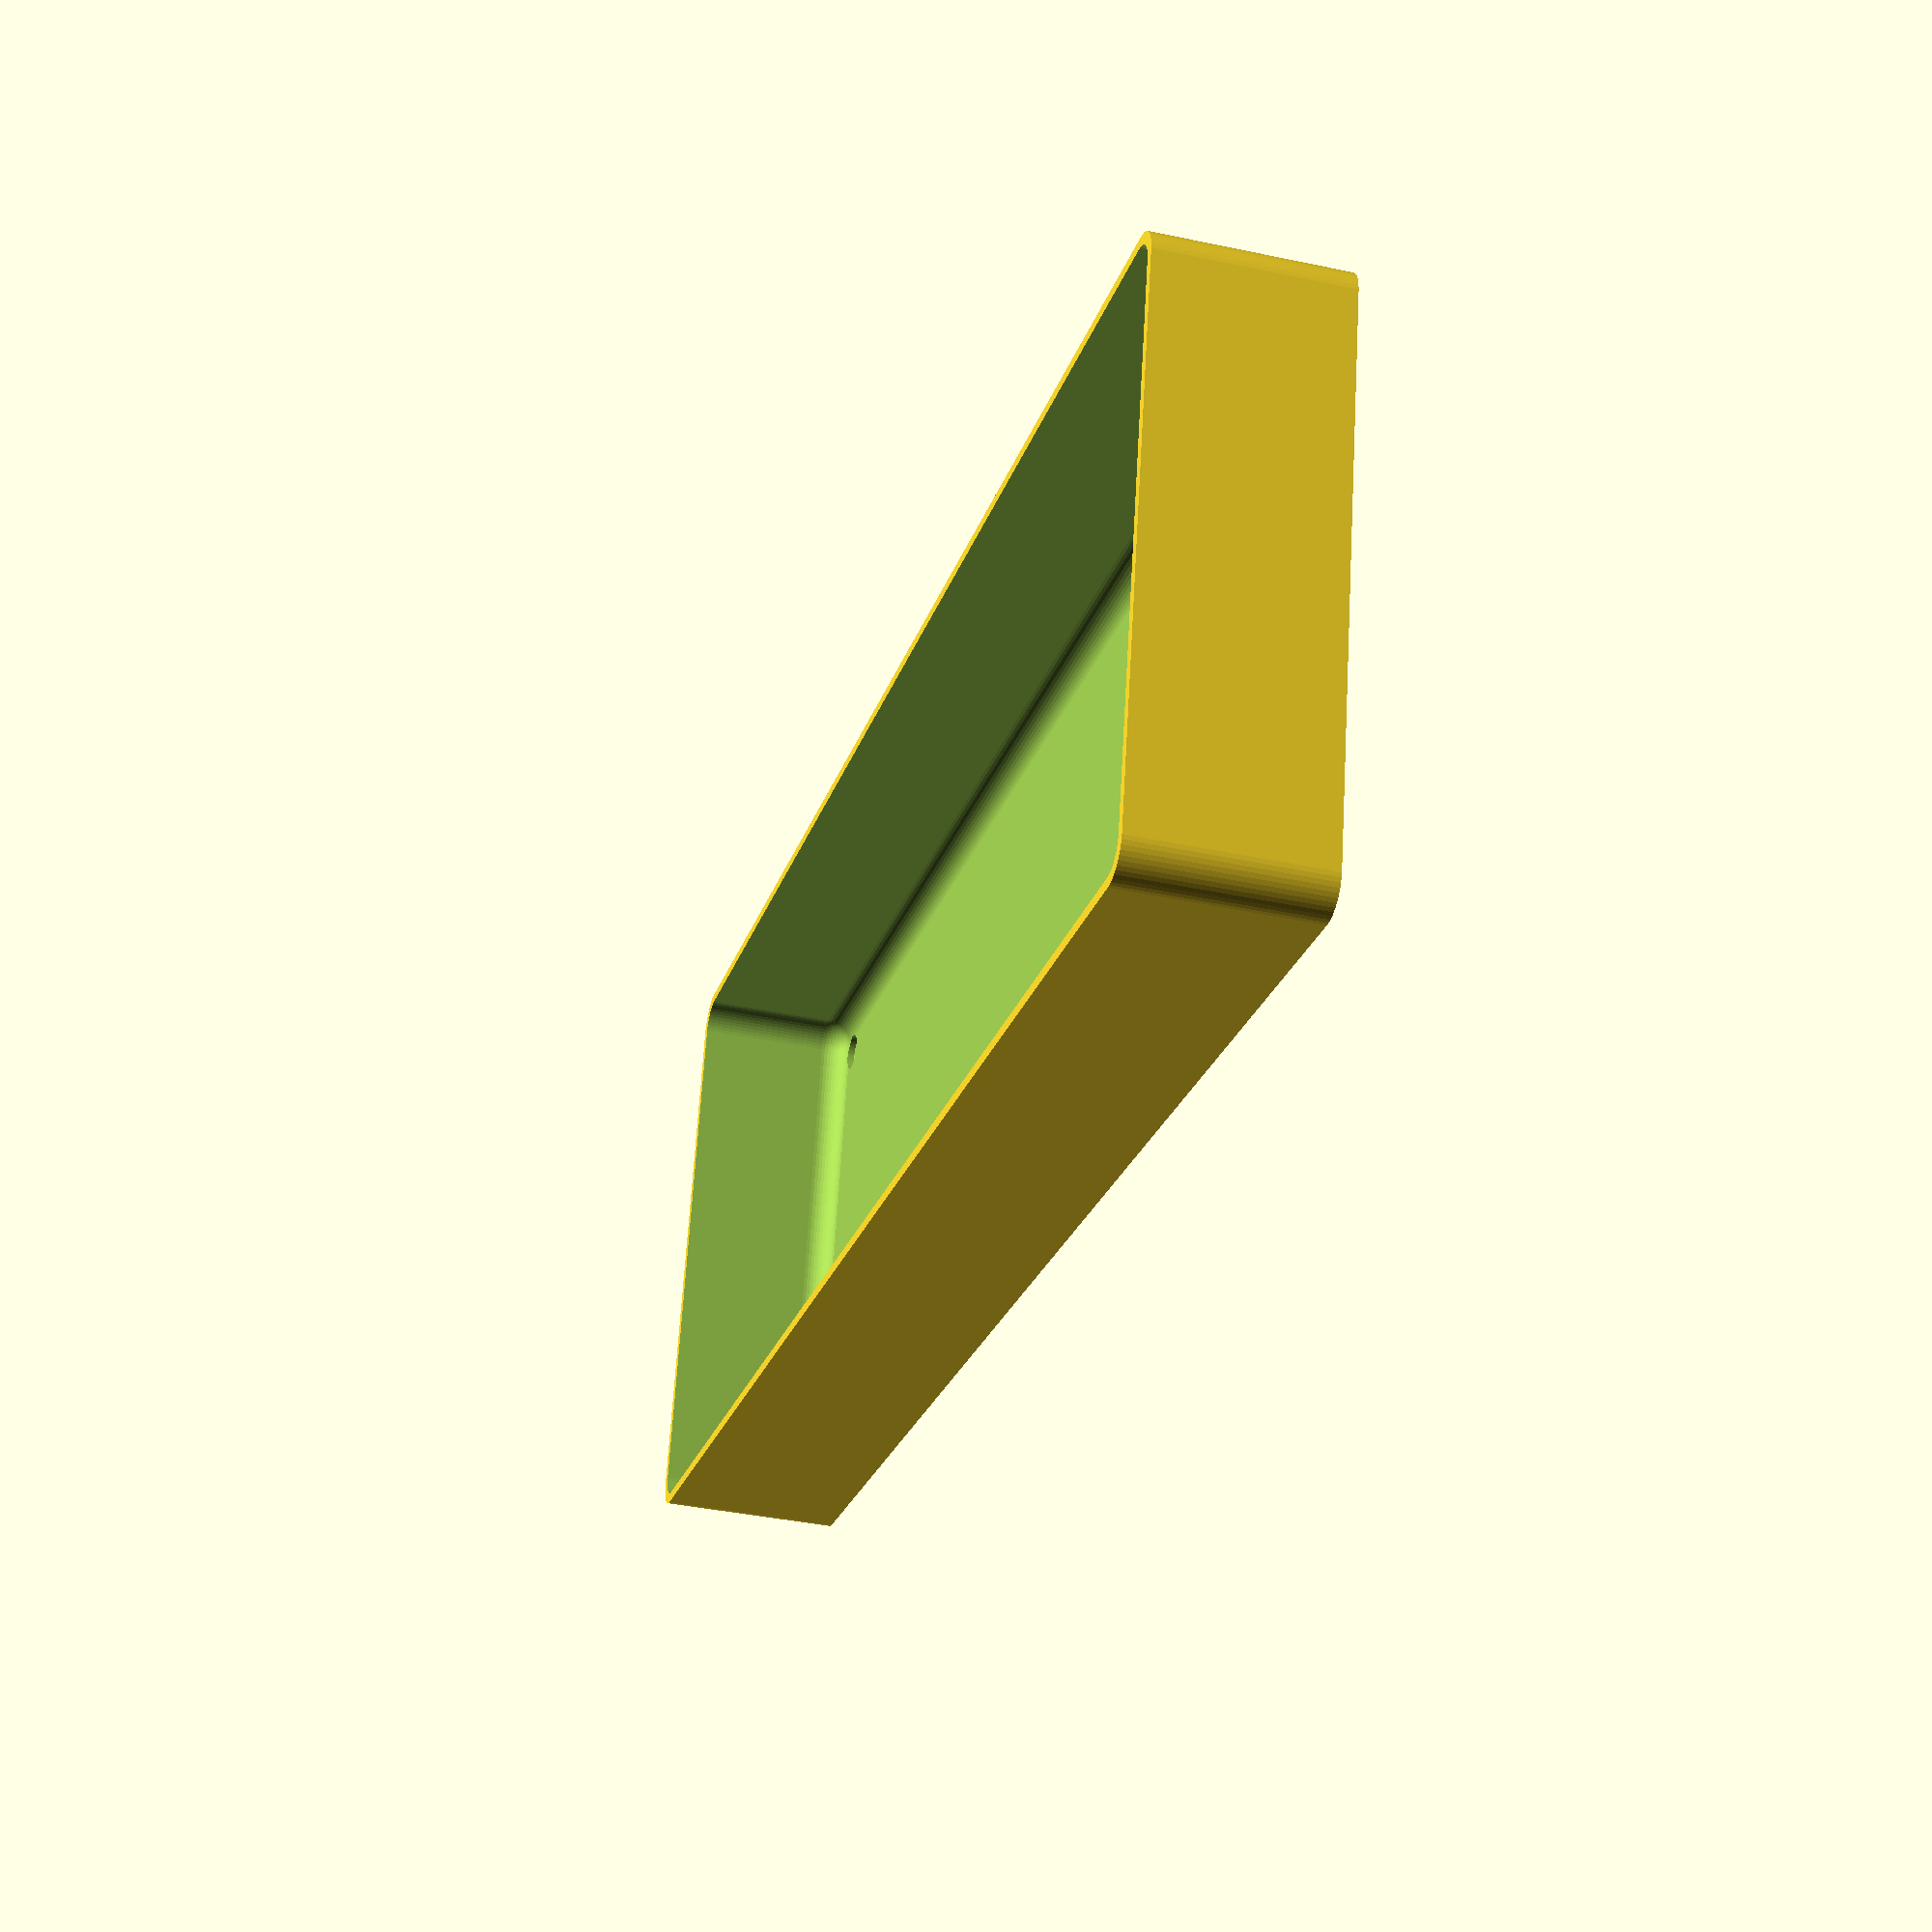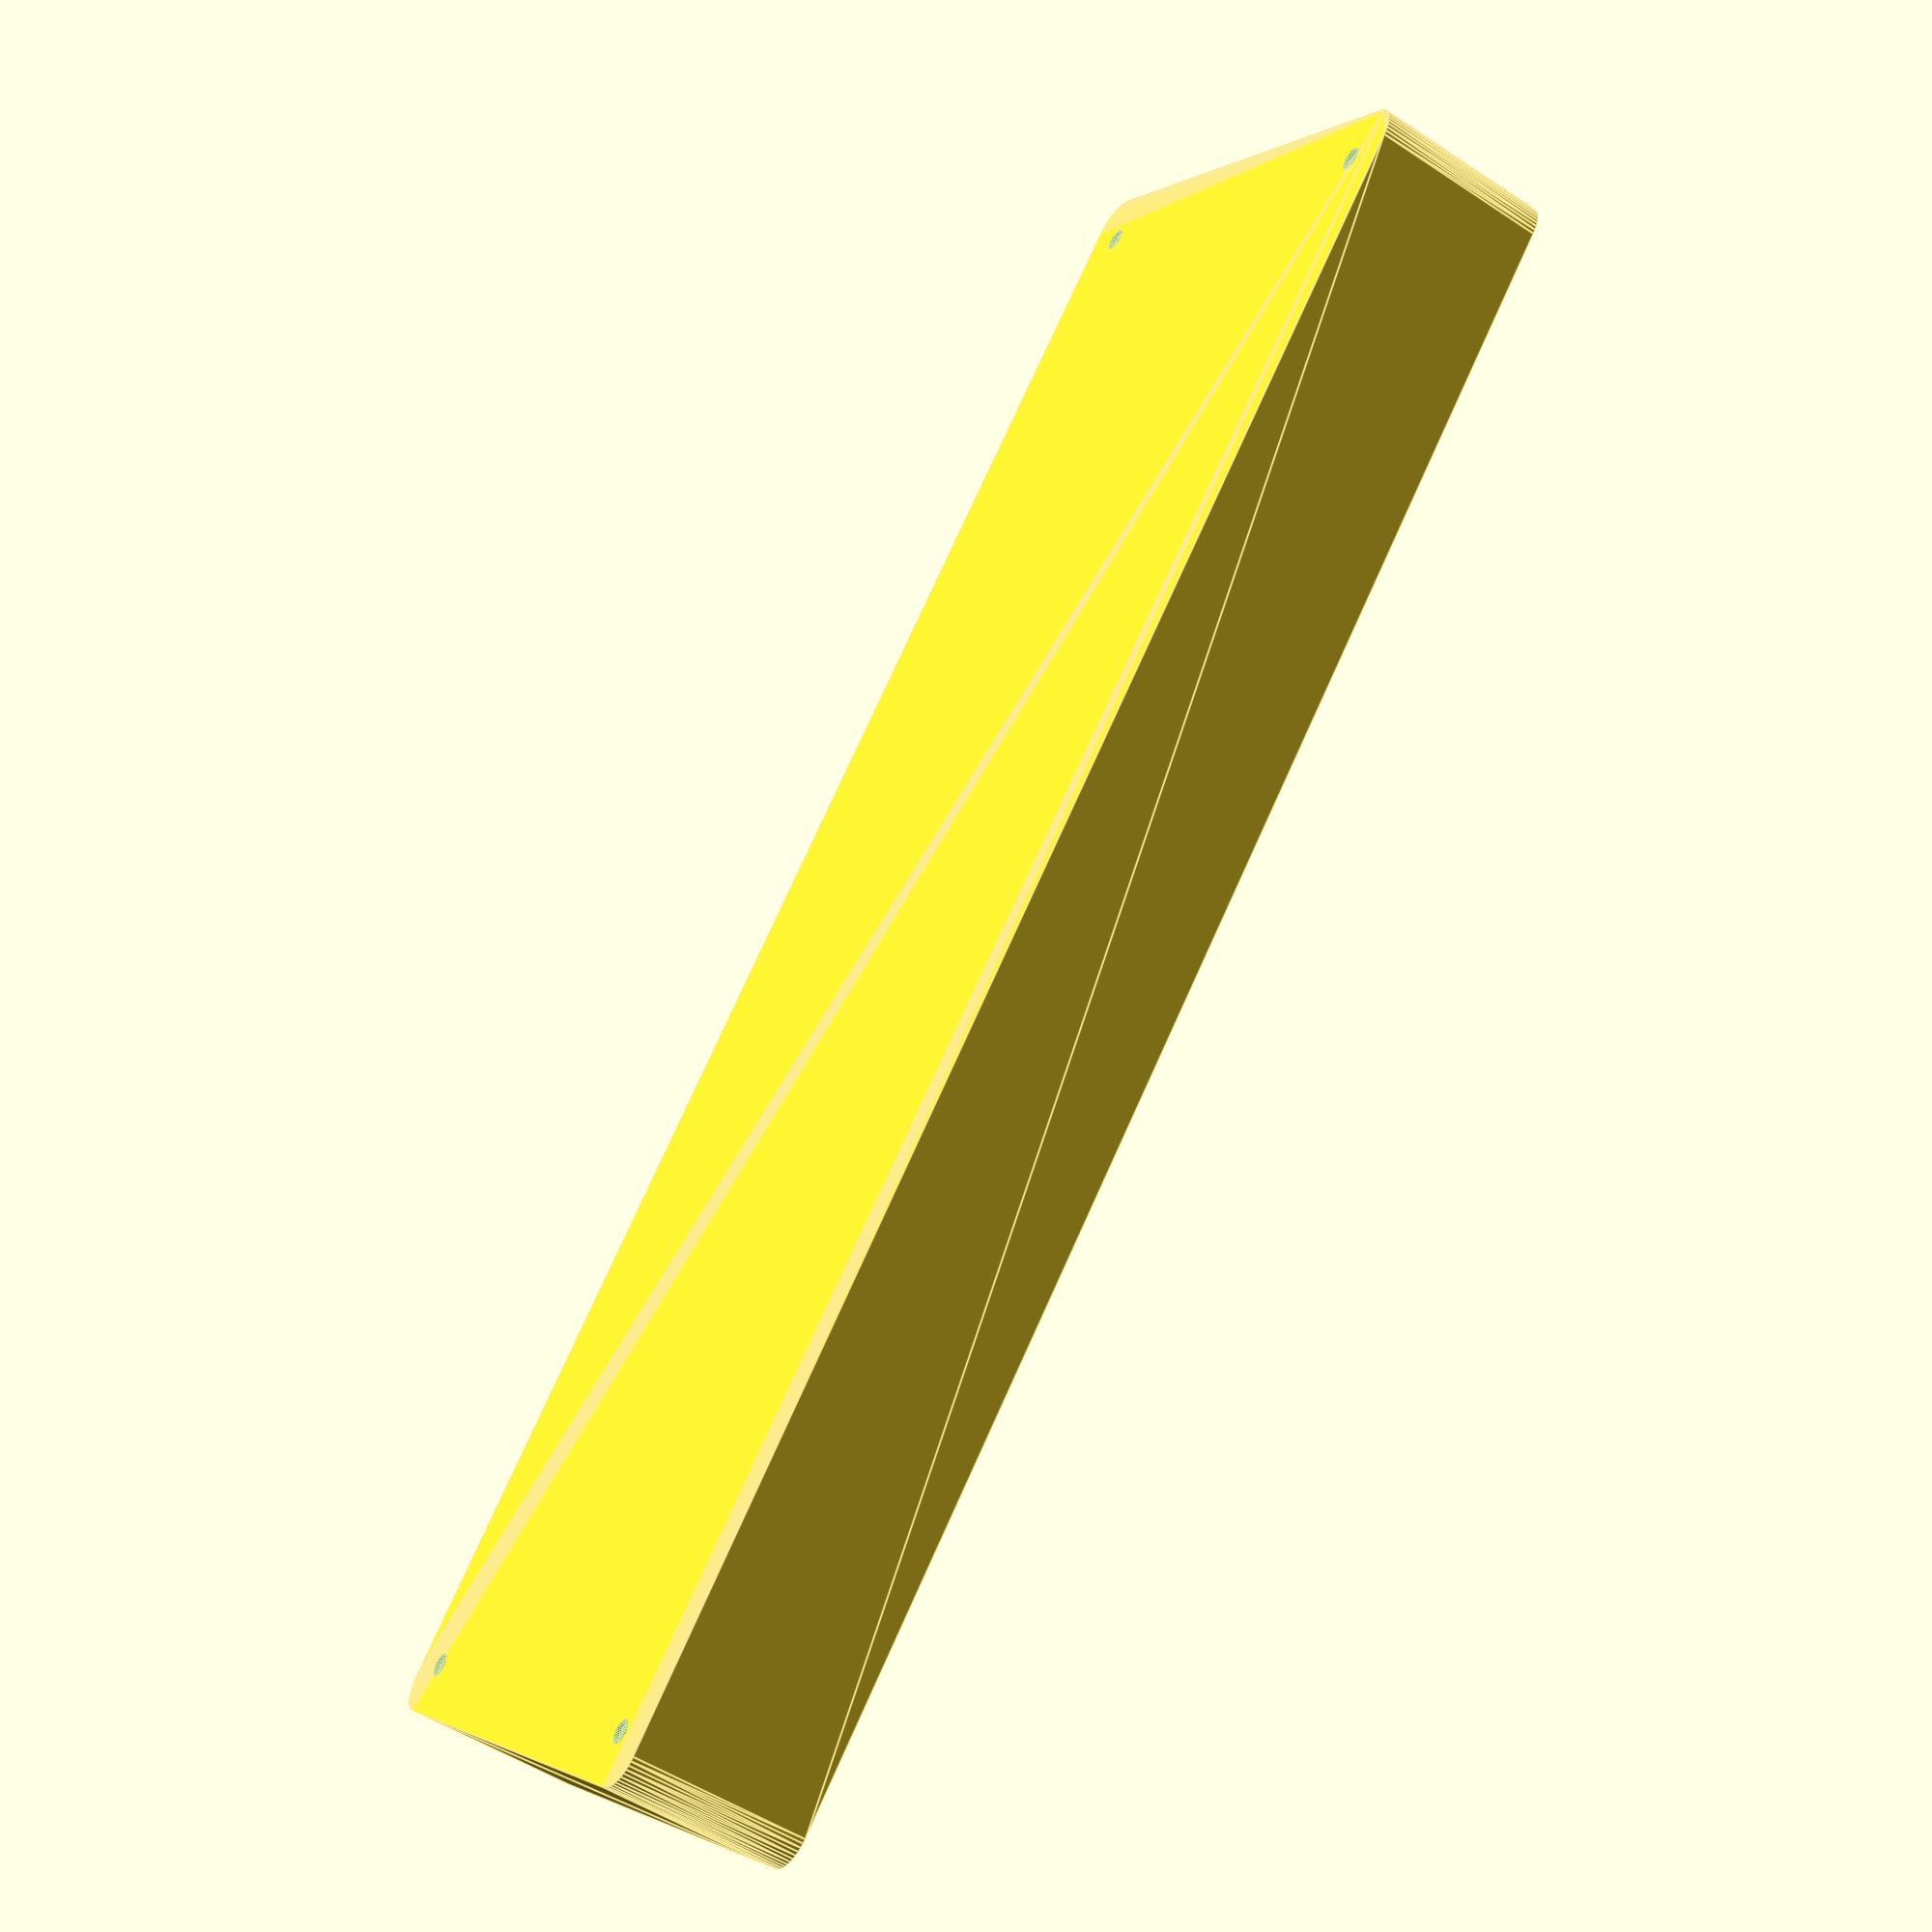
<openscad>
$fn = 50;


difference() {
	union() {
		hull() {
			translate(v = [-40.0000000000, 122.5000000000, 0]) {
				cylinder(h = 27, r = 5);
			}
			translate(v = [40.0000000000, 122.5000000000, 0]) {
				cylinder(h = 27, r = 5);
			}
			translate(v = [-40.0000000000, -122.5000000000, 0]) {
				cylinder(h = 27, r = 5);
			}
			translate(v = [40.0000000000, -122.5000000000, 0]) {
				cylinder(h = 27, r = 5);
			}
		}
	}
	union() {
		translate(v = [-37.5000000000, -120.0000000000, 2]) {
			rotate(a = [0, 0, 0]) {
				difference() {
					union() {
						translate(v = [0, 0, -6.0000000000]) {
							cylinder(h = 6, r = 1.5000000000);
						}
						translate(v = [0, 0, -6.0000000000]) {
							cylinder(h = 6, r = 1.8000000000);
						}
						translate(v = [0, 0, -1.7000000000]) {
							cylinder(h = 1.7000000000, r1 = 1.5000000000, r2 = 2.9000000000);
						}
						cylinder(h = 50, r = 2.9000000000);
						translate(v = [0, 0, -6.0000000000]) {
							cylinder(h = 6, r = 1.5000000000);
						}
					}
					union();
				}
			}
		}
		translate(v = [37.5000000000, -120.0000000000, 2]) {
			rotate(a = [0, 0, 0]) {
				difference() {
					union() {
						translate(v = [0, 0, -6.0000000000]) {
							cylinder(h = 6, r = 1.5000000000);
						}
						translate(v = [0, 0, -6.0000000000]) {
							cylinder(h = 6, r = 1.8000000000);
						}
						translate(v = [0, 0, -1.7000000000]) {
							cylinder(h = 1.7000000000, r1 = 1.5000000000, r2 = 2.9000000000);
						}
						cylinder(h = 50, r = 2.9000000000);
						translate(v = [0, 0, -6.0000000000]) {
							cylinder(h = 6, r = 1.5000000000);
						}
					}
					union();
				}
			}
		}
		translate(v = [-37.5000000000, 120.0000000000, 2]) {
			rotate(a = [0, 0, 0]) {
				difference() {
					union() {
						translate(v = [0, 0, -6.0000000000]) {
							cylinder(h = 6, r = 1.5000000000);
						}
						translate(v = [0, 0, -6.0000000000]) {
							cylinder(h = 6, r = 1.8000000000);
						}
						translate(v = [0, 0, -1.7000000000]) {
							cylinder(h = 1.7000000000, r1 = 1.5000000000, r2 = 2.9000000000);
						}
						cylinder(h = 50, r = 2.9000000000);
						translate(v = [0, 0, -6.0000000000]) {
							cylinder(h = 6, r = 1.5000000000);
						}
					}
					union();
				}
			}
		}
		translate(v = [37.5000000000, 120.0000000000, 2]) {
			rotate(a = [0, 0, 0]) {
				difference() {
					union() {
						translate(v = [0, 0, -6.0000000000]) {
							cylinder(h = 6, r = 1.5000000000);
						}
						translate(v = [0, 0, -6.0000000000]) {
							cylinder(h = 6, r = 1.8000000000);
						}
						translate(v = [0, 0, -1.7000000000]) {
							cylinder(h = 1.7000000000, r1 = 1.5000000000, r2 = 2.9000000000);
						}
						cylinder(h = 50, r = 2.9000000000);
						translate(v = [0, 0, -6.0000000000]) {
							cylinder(h = 6, r = 1.5000000000);
						}
					}
					union();
				}
			}
		}
		translate(v = [0, 0, 3]) {
			hull() {
				union() {
					translate(v = [-39.5000000000, 122.0000000000, 4]) {
						cylinder(h = 39, r = 4);
					}
					translate(v = [-39.5000000000, 122.0000000000, 4]) {
						sphere(r = 4);
					}
					translate(v = [-39.5000000000, 122.0000000000, 43]) {
						sphere(r = 4);
					}
				}
				union() {
					translate(v = [39.5000000000, 122.0000000000, 4]) {
						cylinder(h = 39, r = 4);
					}
					translate(v = [39.5000000000, 122.0000000000, 4]) {
						sphere(r = 4);
					}
					translate(v = [39.5000000000, 122.0000000000, 43]) {
						sphere(r = 4);
					}
				}
				union() {
					translate(v = [-39.5000000000, -122.0000000000, 4]) {
						cylinder(h = 39, r = 4);
					}
					translate(v = [-39.5000000000, -122.0000000000, 4]) {
						sphere(r = 4);
					}
					translate(v = [-39.5000000000, -122.0000000000, 43]) {
						sphere(r = 4);
					}
				}
				union() {
					translate(v = [39.5000000000, -122.0000000000, 4]) {
						cylinder(h = 39, r = 4);
					}
					translate(v = [39.5000000000, -122.0000000000, 4]) {
						sphere(r = 4);
					}
					translate(v = [39.5000000000, -122.0000000000, 43]) {
						sphere(r = 4);
					}
				}
			}
		}
	}
}
</openscad>
<views>
elev=216.8 azim=102.5 roll=105.6 proj=p view=solid
elev=51.9 azim=135.0 roll=234.3 proj=p view=edges
</views>
